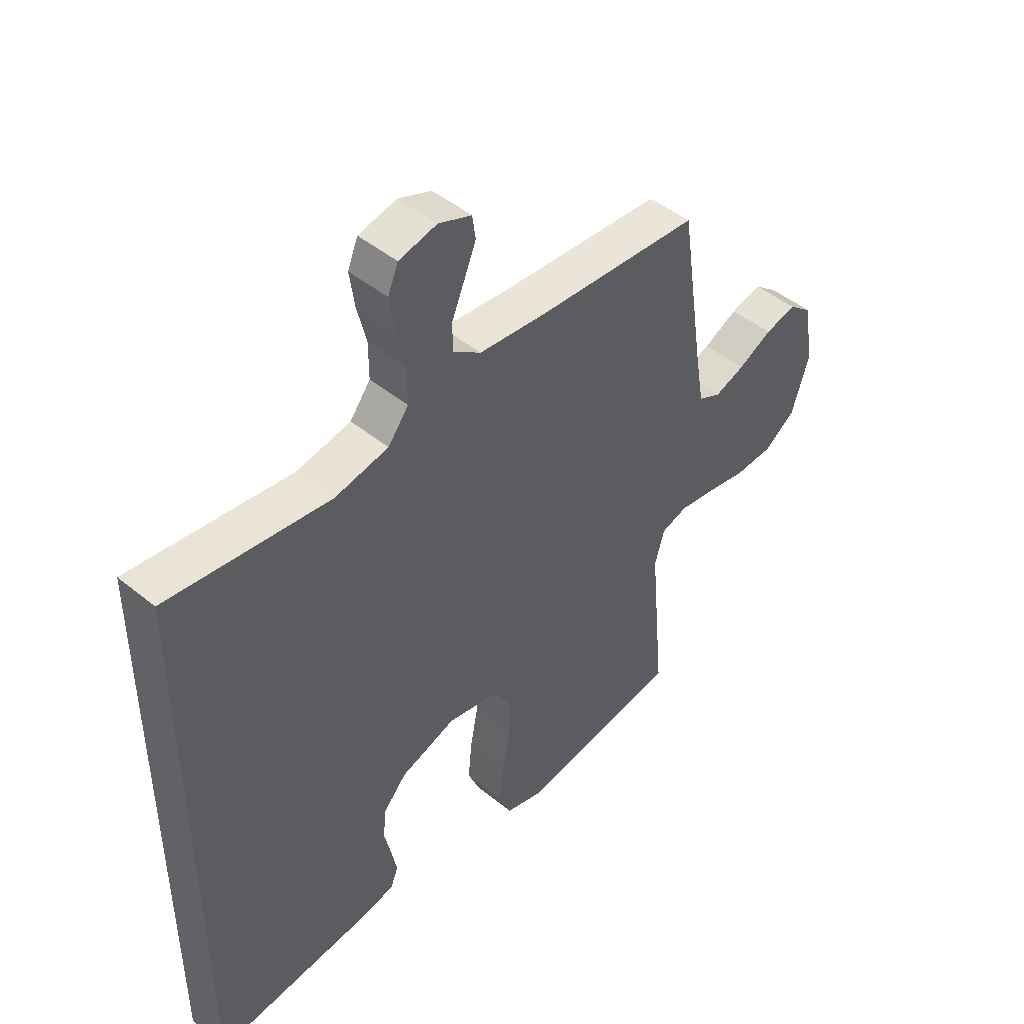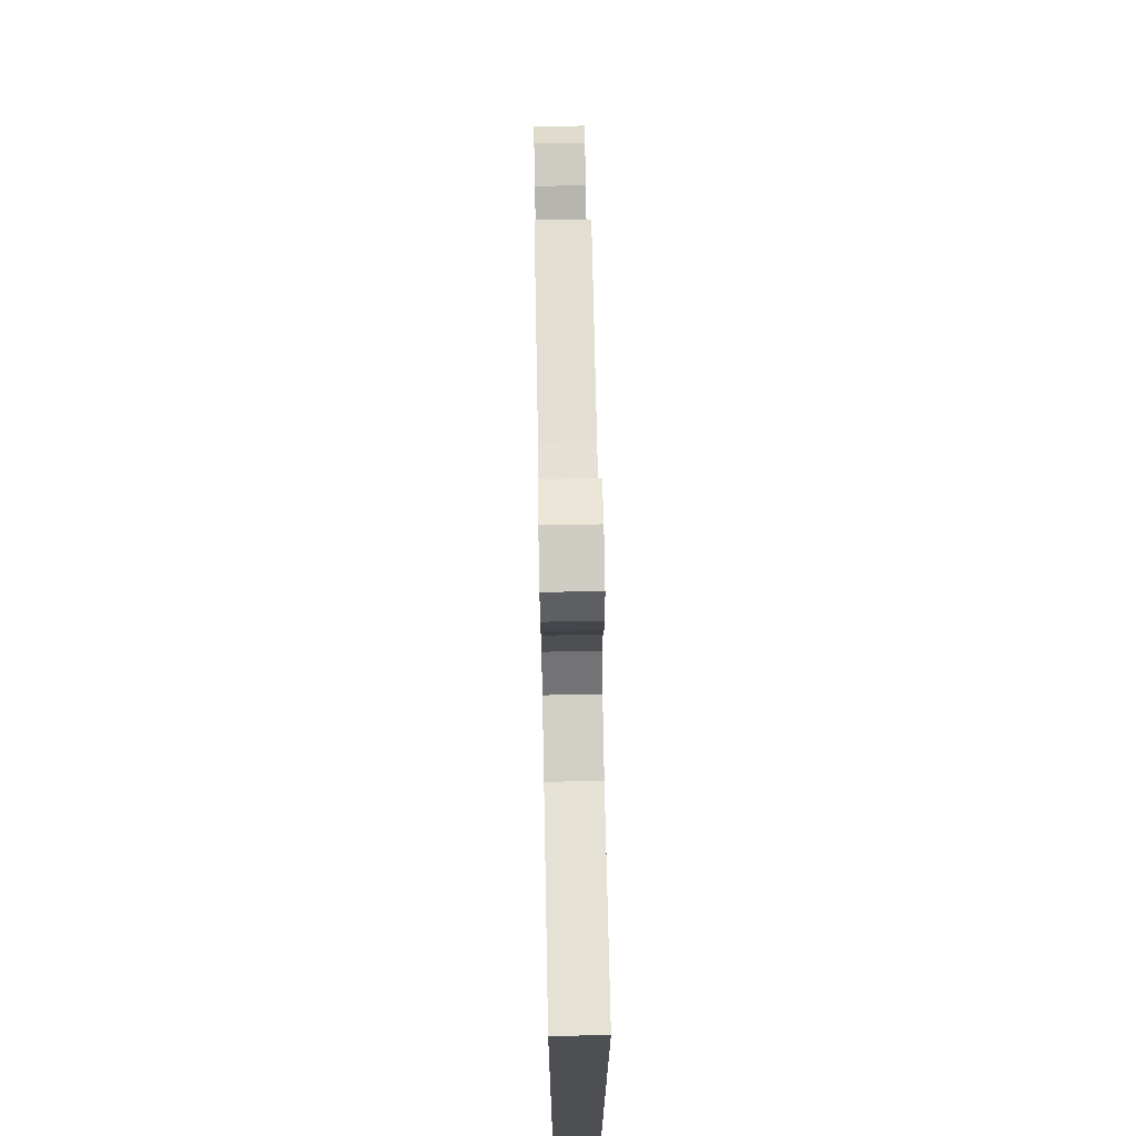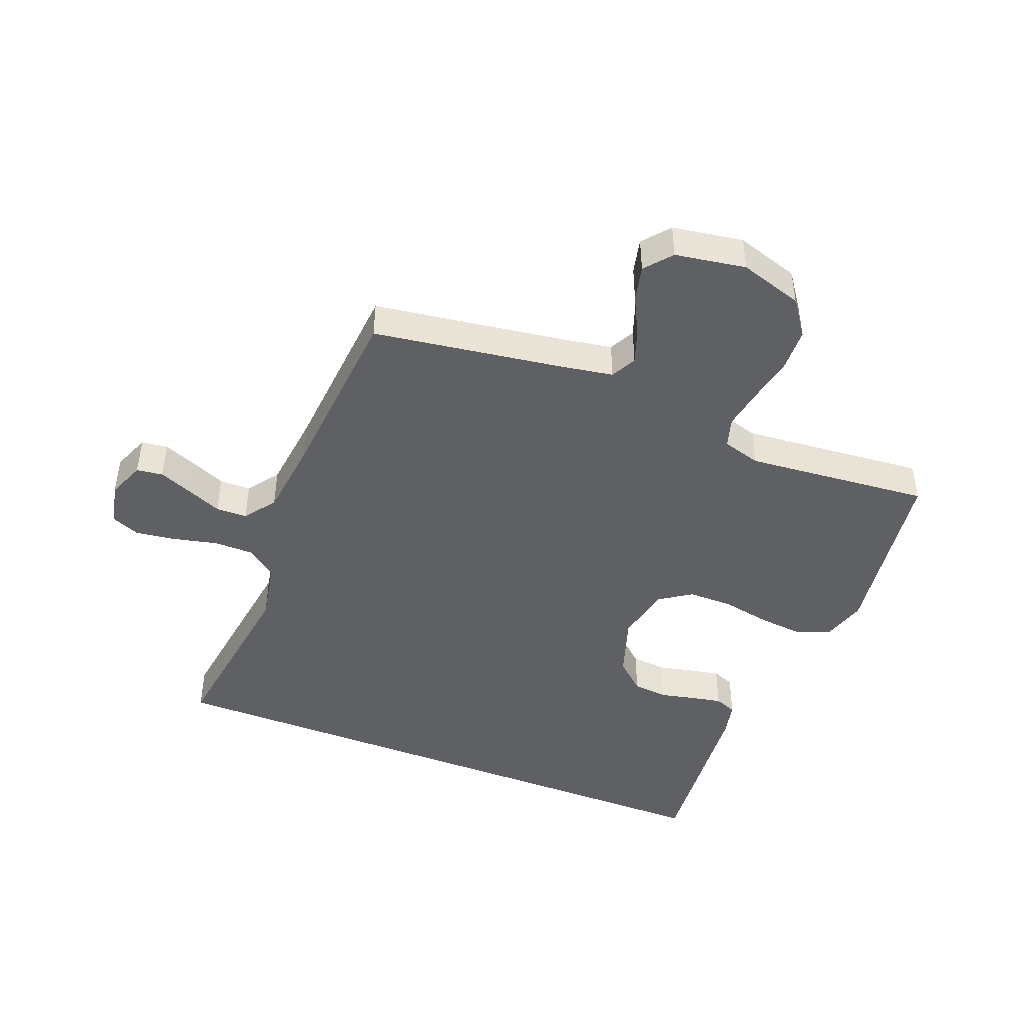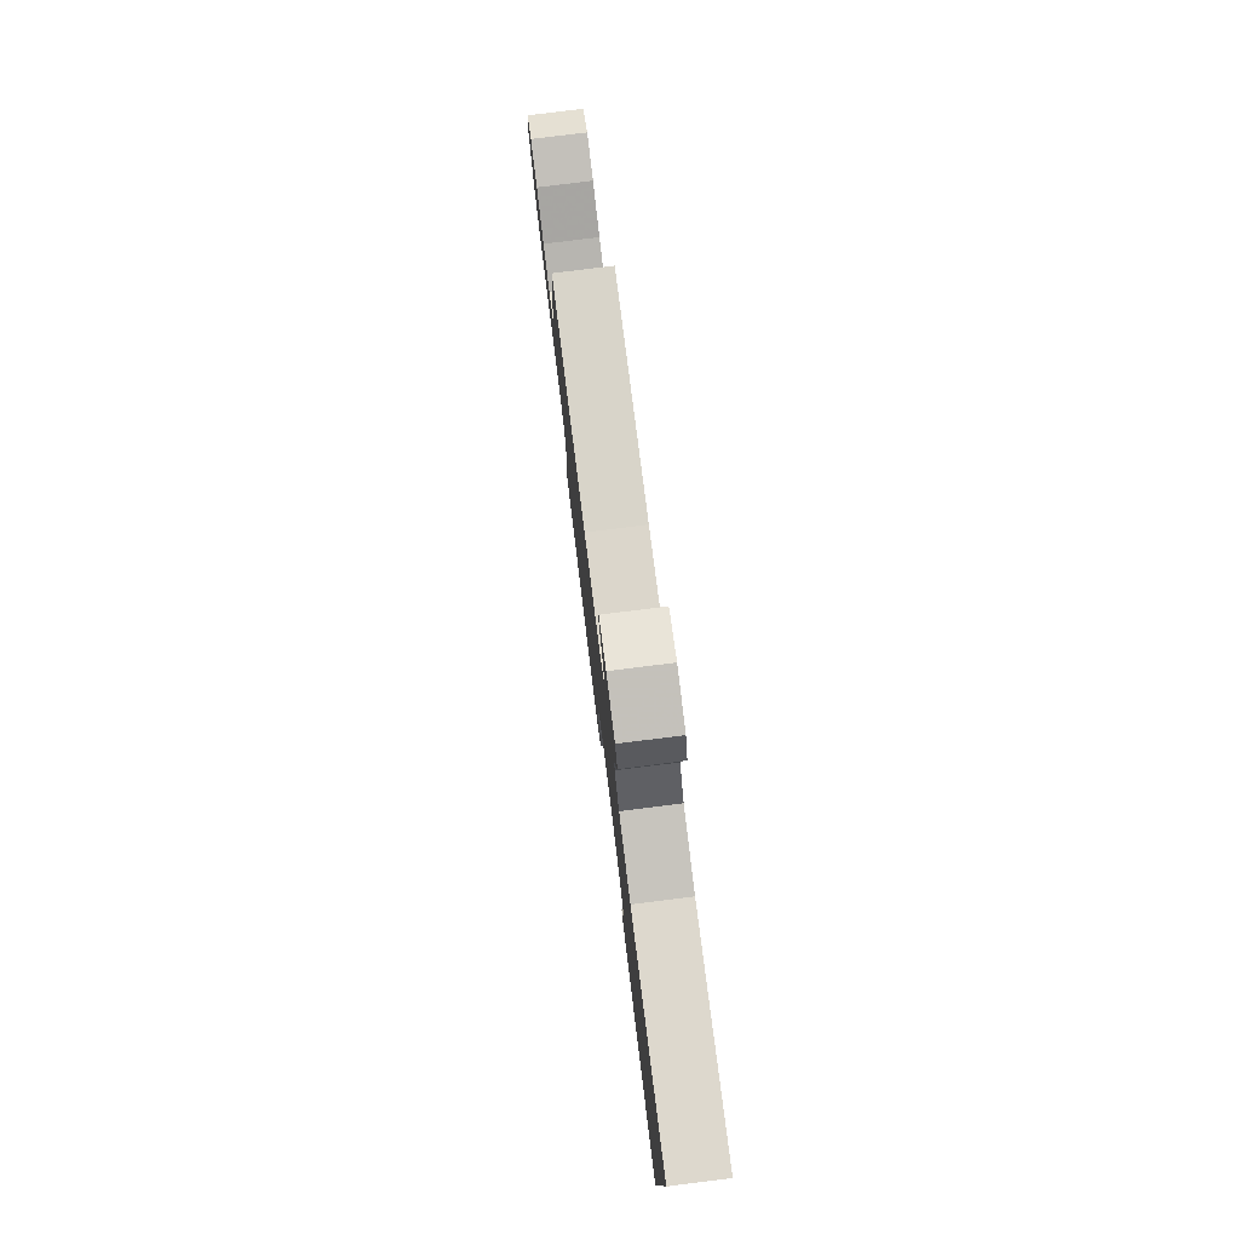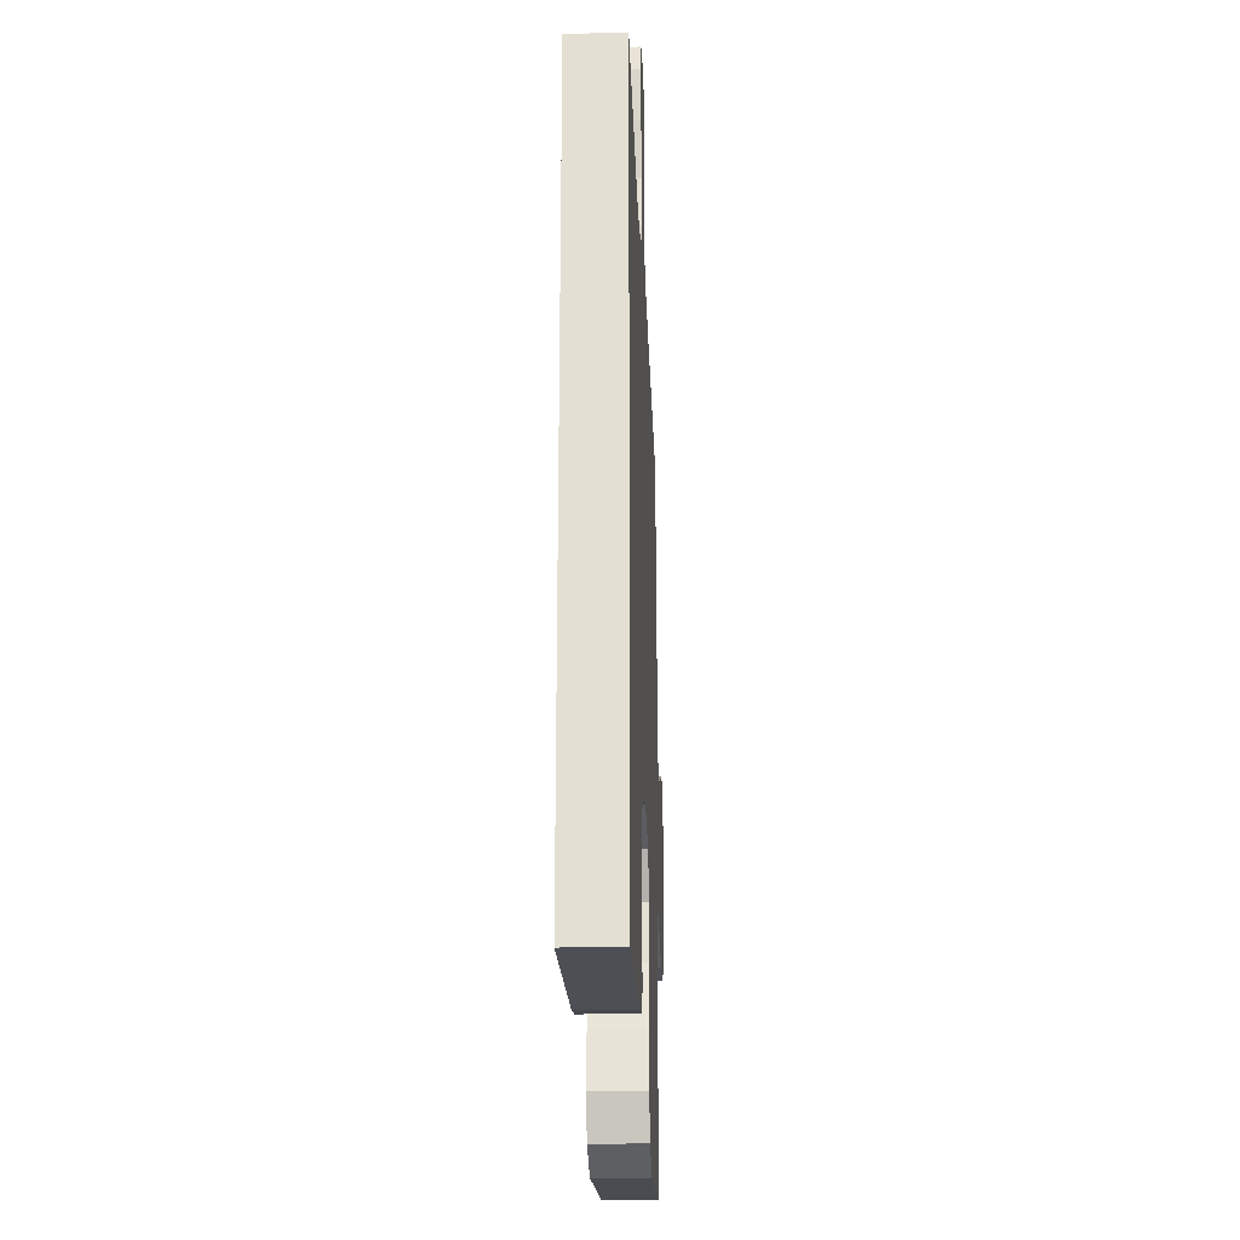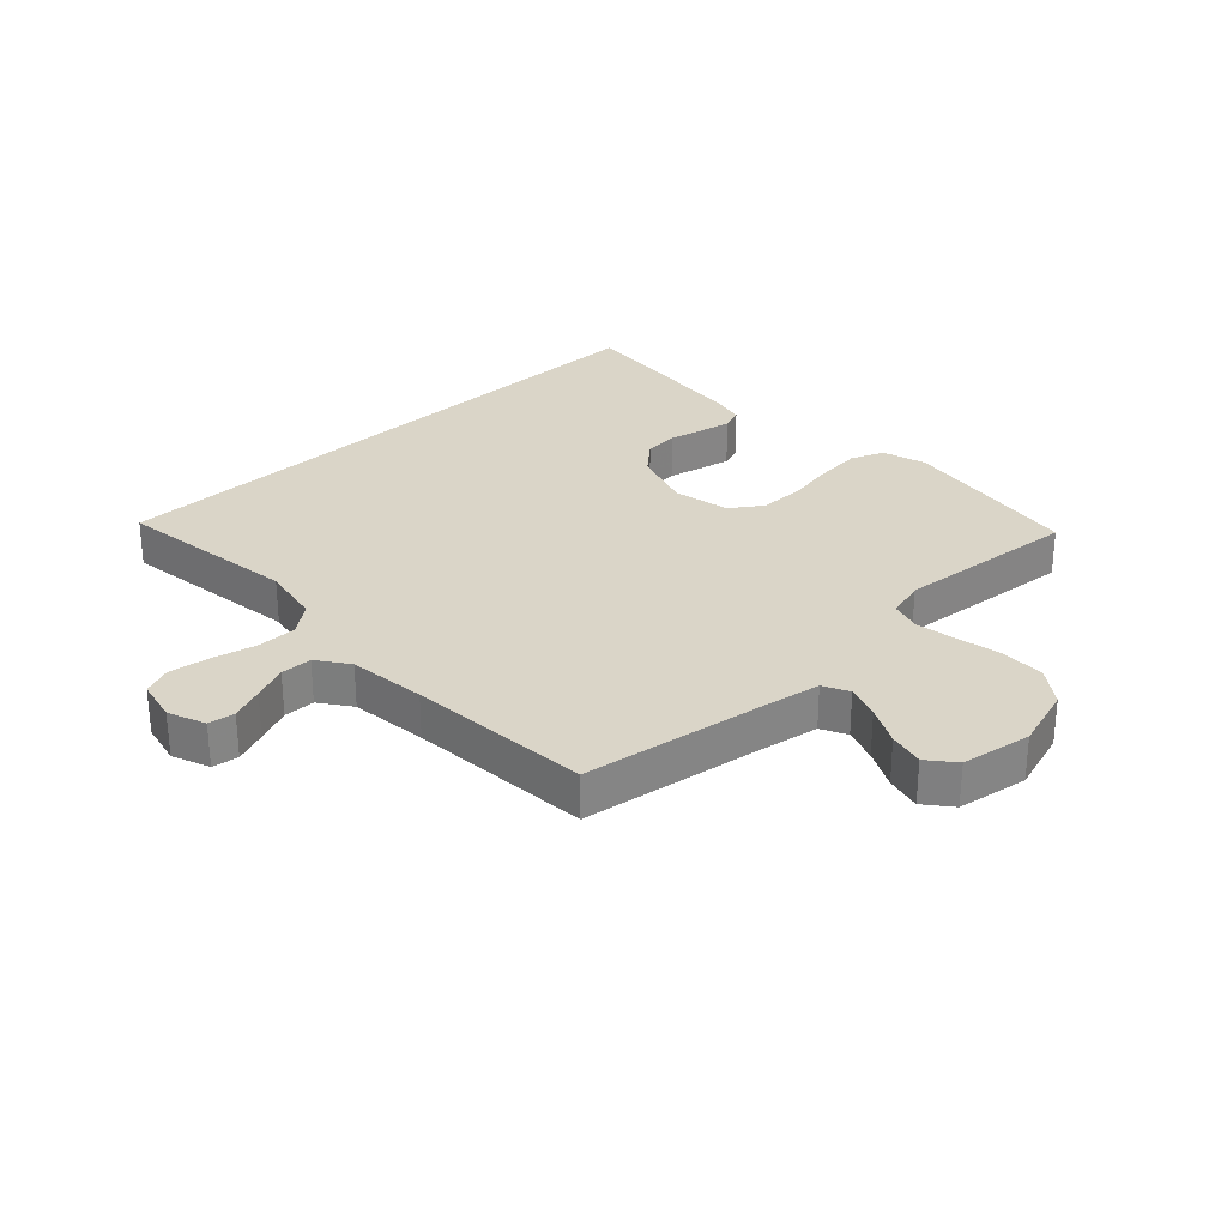
<metadata>
{"format":"obj","ext":"obj","renderer":"f3d","projection":"perspective","resolution":1024,"background":"white","views":[{"elev":46.7,"azim":-47.1,"up":"+Z"},{"elev":71.9,"azim":-91.1,"up":"+Z"},{"elev":-45.1,"azim":68.4,"up":"+Y"},{"elev":79.6,"azim":-97.1,"up":"+Z"},{"elev":-23.8,"azim":-87.8,"up":"+Z"},{"elev":29.2,"azim":46.6,"up":"+Y"}]}
</metadata>
<code>
v 0.5 0.07 0.5
v 0.545 0.07 0.2
v 0.561 0.07 0.106
v 0.603 0.07 0.085
v 0.659 0.07 0.105
v 0.722 0.07 0.137
v 0.78 0.07 0.151
v 0.824 0.07 0.115
v 0.843 0.07 0
v 0.811 0.07 -0.103
v 0.753 0.07 -0.145
v 0.681 0.07 -0.148
v 0.606 0.07 -0.133
v 0.539 0.07 -0.122
v 0.49 0.07 -0.137
v 0.472 0.07 -0.2
v 0.5 0.07 -0.5
v 0.2 0.07 -0.544
v 0.128 0.07 -0.523
v 0.106 0.07 -0.469
v 0.113 0.07 -0.395
v 0.128 0.07 -0.315
v 0.128 0.07 -0.242
v 0.093 0.07 -0.19
v 0 0.07 -0.171
v -0.102 0.07 -0.205
v -0.146 0.07 -0.254
v -0.151 0.07 -0.311
v -0.138 0.07 -0.368
v -0.128 0.07 -0.418
v -0.142 0.07 -0.454
v -0.2 0.07 -0.467
v -0.5 0.07 -0.496
v -0.5 0.07 0.51
v -0.2 0.07 0.47
v -0.101 0.07 0.489
v -0.063 0.07 0.538
v -0.063 0.07 0.604
v -0.08 0.07 0.676
v -0.089 0.07 0.741
v -0.07 0.07 0.787
v 0 0.07 0.803
v 0.061 0.07 0.779
v 0.067 0.07 0.736
v 0.045 0.07 0.682
v 0.021 0.07 0.625
v 0.022 0.07 0.574
v 0.073 0.07 0.537
v 0.2 0.07 0.523
v 0.5 0 0.5
v 0.545 0 0.2
v 0.561 0 0.106
v 0.603 0 0.085
v 0.659 0 0.105
v 0.722 0 0.137
v 0.78 0 0.151
v 0.824 0 0.115
v 0.843 0 0
v 0.811 0 -0.103
v 0.753 0 -0.145
v 0.681 0 -0.148
v 0.606 0 -0.133
v 0.539 0 -0.122
v 0.49 0 -0.137
v 0.472 0 -0.2
v 0.5 0 -0.5
v 0.2 0 -0.544
v 0.128 0 -0.523
v 0.106 0 -0.469
v 0.113 0 -0.395
v 0.128 0 -0.315
v 0.128 0 -0.242
v 0.093 0 -0.19
v 0 0 -0.171
v -0.102 0 -0.205
v -0.146 0 -0.254
v -0.151 0 -0.311
v -0.138 0 -0.368
v -0.128 0 -0.418
v -0.142 0 -0.454
v -0.2 0 -0.467
v -0.5 0 -0.496
v -0.5 0 0.51
v -0.2 0 0.47
v -0.101 0 0.489
v -0.063 0 0.538
v -0.063 0 0.604
v -0.08 0 0.676
v -0.089 0 0.741
v -0.07 0 0.787
v 0 0 0.803
v 0.061 0 0.779
v 0.067 0 0.736
v 0.045 0 0.682
v 0.021 0 0.625
v 0.022 0 0.574
v 0.073 0 0.537
v 0.2 0 0.523
f 43 44 45 46
f 41 42 43 46
f 41 46 47
f 38 39 40 41
f 38 41 47
f 37 38 47 48
f 32 33 34 35
f 32 35 36
f 28 29 30 31
f 28 31 32
f 27 28 32 36
f 19 20 21 22
f 17 18 19 22
f 16 17 22 23
f 15 16 23 24
f 10 11 12 13
f 10 13 14
f 9 10 14
f 5 6 7 8
f 4 5 8 9
f 49 1 2
f 49 2 3
f 48 49 3
f 37 48 3
f 26 27 36 37
f 25 26 37 3
f 24 25 3 4
f 14 15 24
f 4 9 14 24
f 95 94 93 92
f 95 92 91 90
f 96 95 90
f 90 89 88 87
f 96 90 87
f 97 96 87 86
f 84 83 82 81
f 85 84 81
f 80 79 78 77
f 81 80 77
f 85 81 77 76
f 71 70 69 68
f 71 68 67 66
f 72 71 66 65
f 73 72 65 64
f 62 61 60 59
f 63 62 59
f 63 59 58
f 57 56 55 54
f 58 57 54 53
f 51 50 98
f 52 51 98
f 52 98 97
f 52 97 86
f 86 85 76 75
f 52 86 75 74
f 53 52 74 73
f 73 64 63
f 73 63 58 53
f 1 50 51 2
f 2 51 52 3
f 3 52 53 4
f 4 53 54 5
f 5 54 55 6
f 6 55 56 7
f 7 56 57 8
f 8 57 58 9
f 9 58 59 10
f 10 59 60 11
f 11 60 61 12
f 12 61 62 13
f 13 62 63 14
f 14 63 64 15
f 15 64 65 16
f 16 65 66 17
f 17 66 67 18
f 18 67 68 19
f 19 68 69 20
f 20 69 70 21
f 21 70 71 22
f 22 71 72 23
f 23 72 73 24
f 24 73 74 25
f 25 74 75 26
f 26 75 76 27
f 27 76 77 28
f 28 77 78 29
f 29 78 79 30
f 30 79 80 31
f 31 80 81 32
f 32 81 82 33
f 33 82 83 34
f 34 83 84 35
f 35 84 85 36
f 36 85 86 37
f 37 86 87 38
f 38 87 88 39
f 39 88 89 40
f 40 89 90 41
f 41 90 91 42
f 42 91 92 43
f 43 92 93 44
f 44 93 94 45
f 45 94 95 46
f 46 95 96 47
f 47 96 97 48
f 48 97 98 49
f 49 98 50 1

</code>
